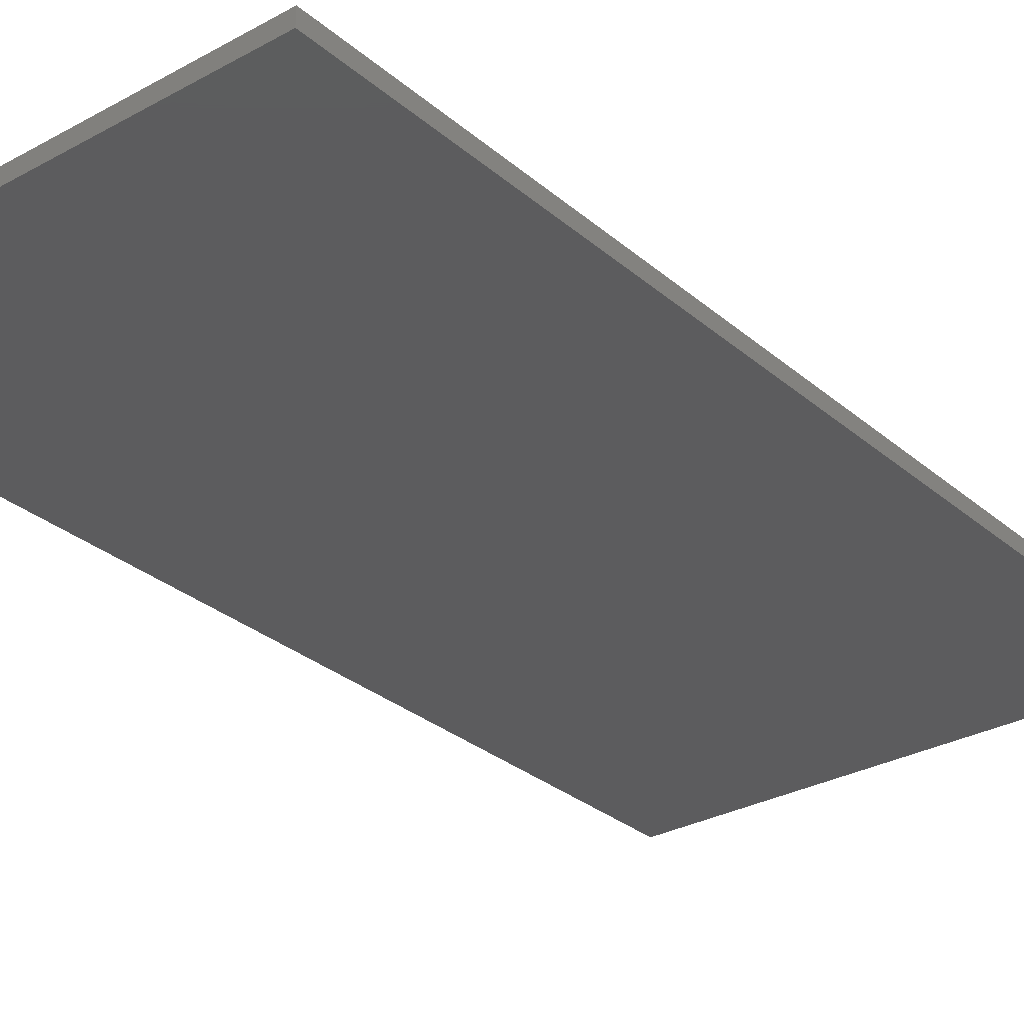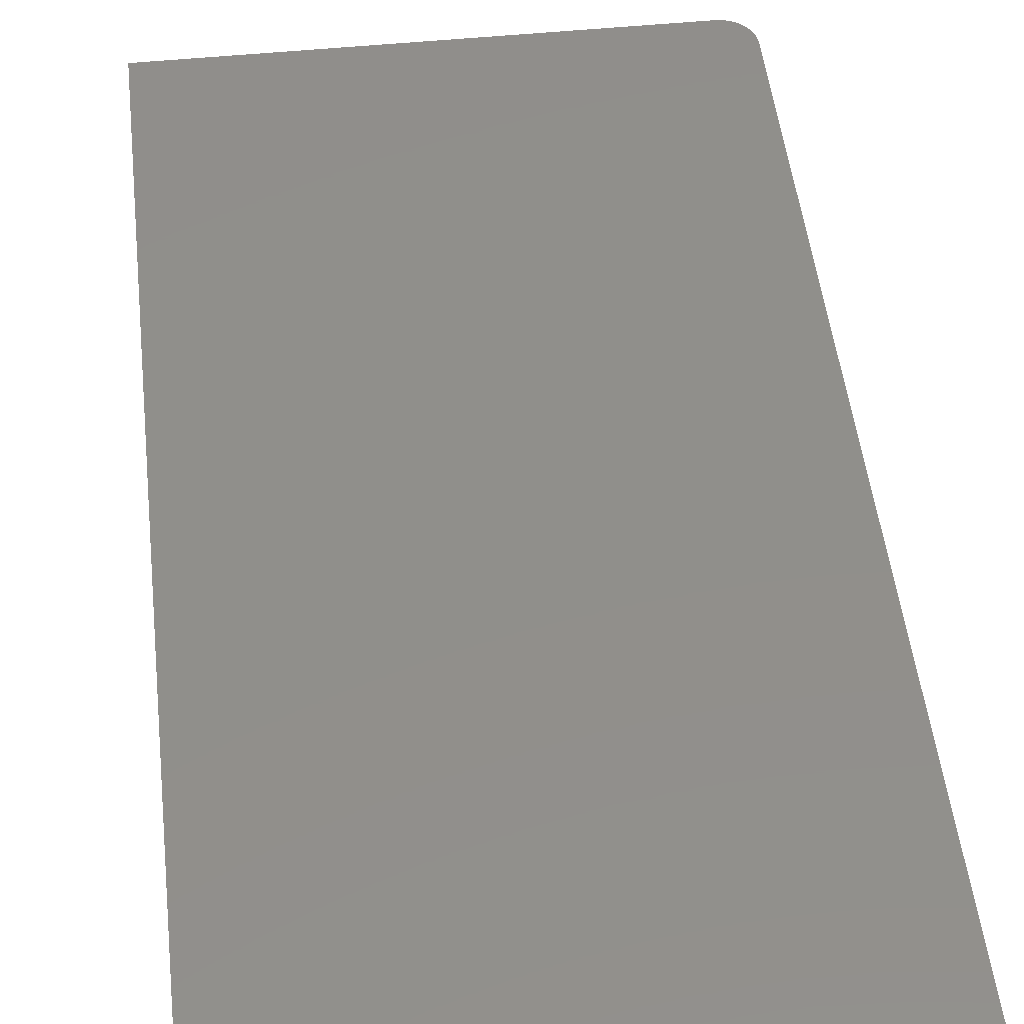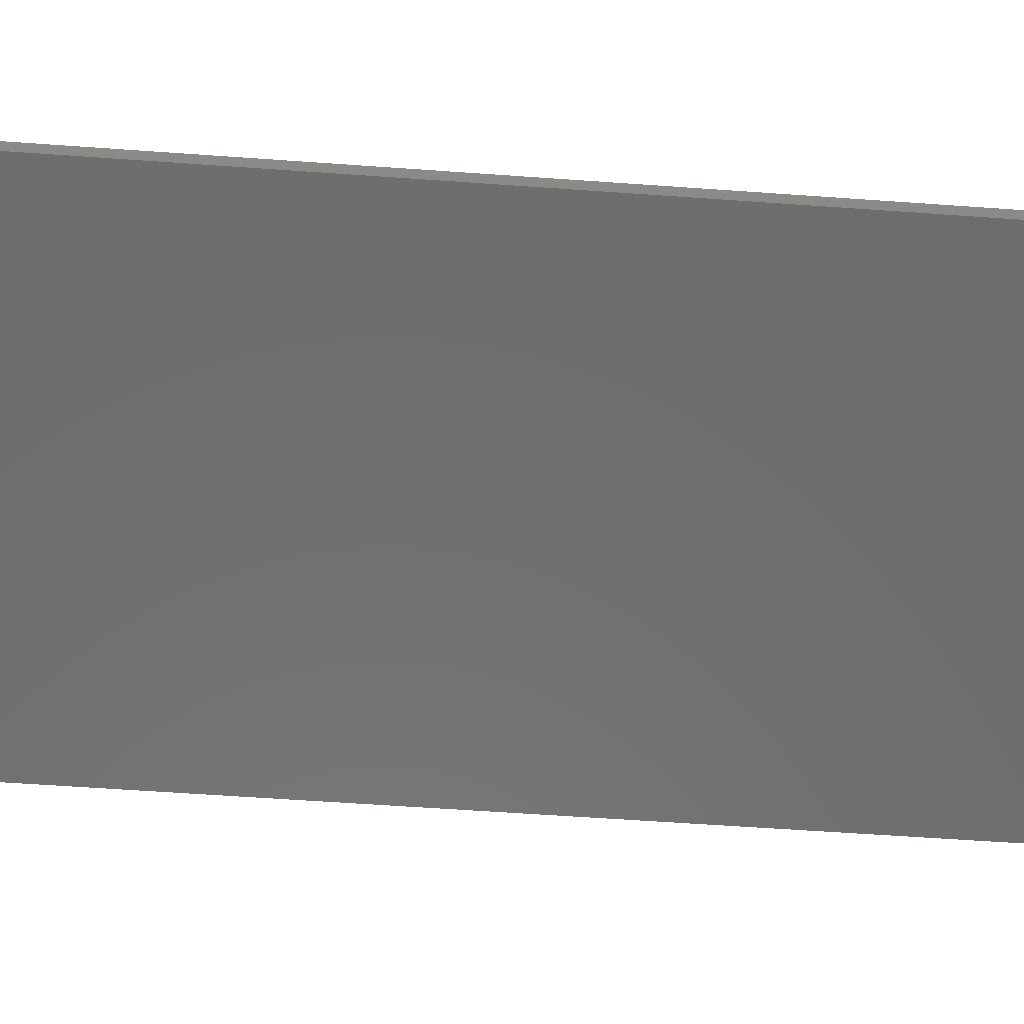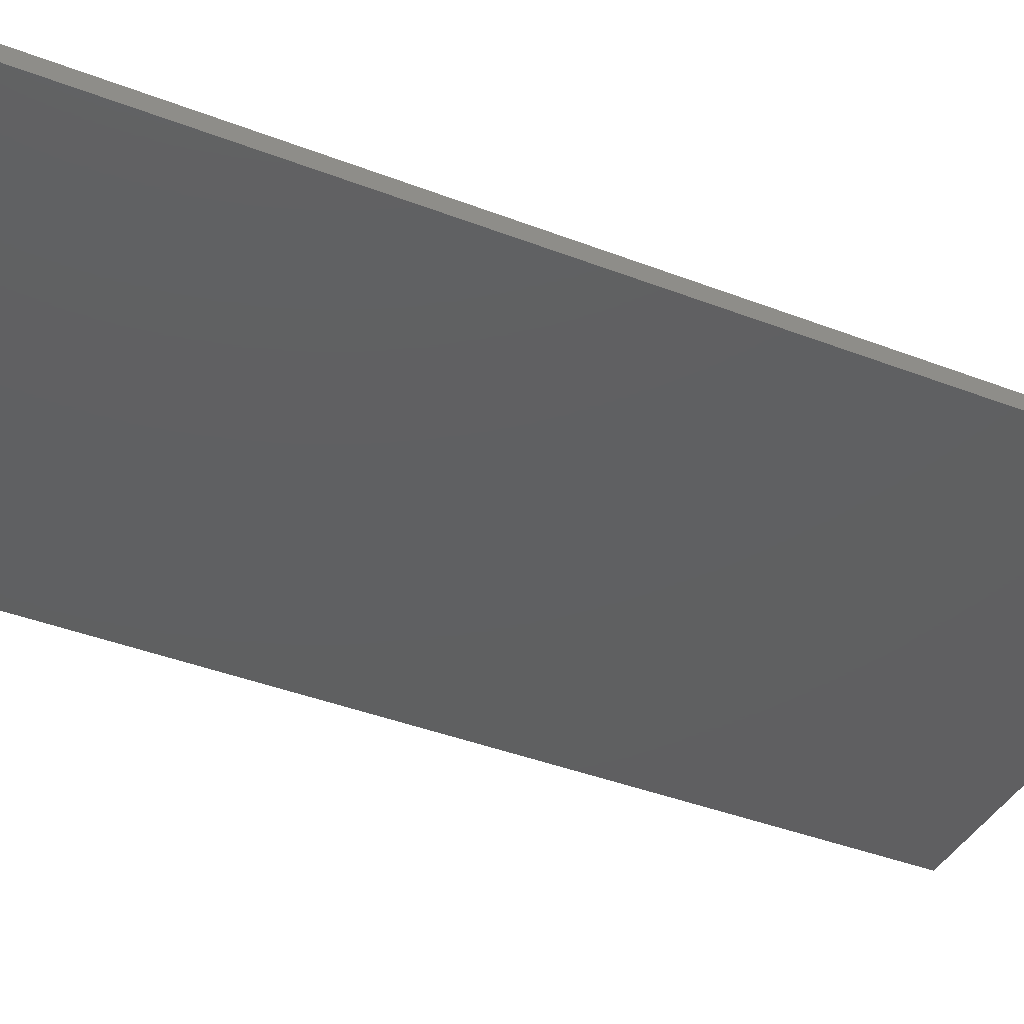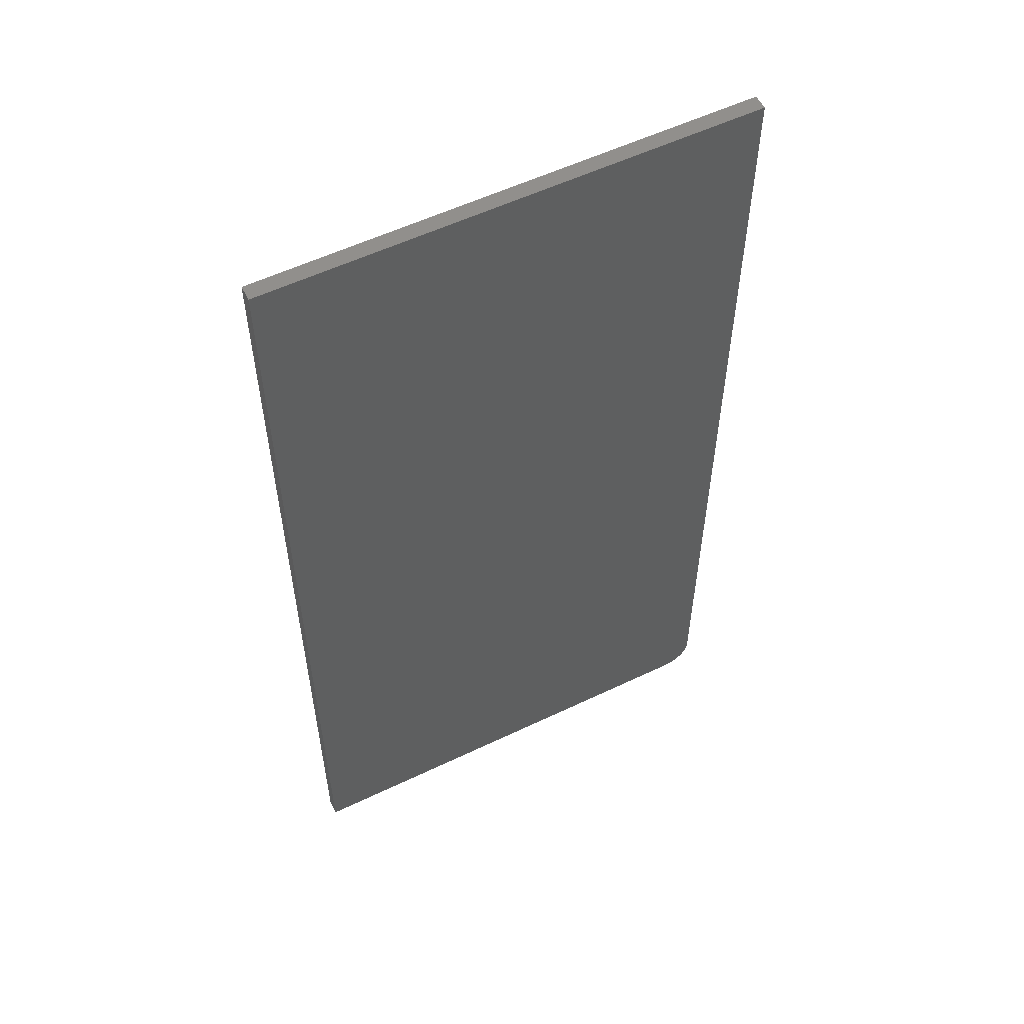
<metadata>
{"format":"stl","ext":"stl","renderer":"f3d","projection":"perspective","resolution":1024,"background":"white","views":[{"elev":-29.7,"azim":-141.0,"up":"+Y"},{"elev":49.0,"azim":-6.4,"up":"+Y"},{"elev":-59.8,"azim":-94.2,"up":"+Y"},{"elev":-39.9,"azim":64.4,"up":"+Y"},{"elev":56.1,"azim":-26.6,"up":"+Z"}]}
</metadata>
<code>
# stl→obj: 24 verts, 44 faces
v 0.3282 -0.02344 -0.75
v 0.3461 -0.02344 -0.7464
v -0.3828 -0.02344 -0.75
v 0.3374 -0.02344 -0.7491
v 0.3614 -0.02344 -0.7363
v 0.3672 -0.02344 -0.7292
v 0.3715 -0.02344 -0.7211
v -0.3828 -0.02344 0.75
v 0.3742 -0.02344 -0.7123
v 0.3751 -0.02344 -0.7031
v 0.3751 -0.02344 0.75
v 0.3542 -0.02344 -0.7421
v -0.3828 0 -0.75
v 0.3461 4.086e-17 -0.7464
v 0.3282 3.947e-17 -0.75
v 0.3374 4.008e-17 -0.7491
v 0.3715 4.509e-17 -0.7211
v 0.3672 4.395e-17 -0.7292
v 0.3614 4.283e-17 -0.7363
v -0.3828 1.665e-16 0.75
v 0.3751 2.086e-16 0.75
v 0.3751 4.728e-17 -0.7031
v 0.3742 4.621e-17 -0.7123
v 0.3542 4.179e-17 -0.7421
f 1 2 3
f 1 4 2
f 5 6 7
f 8 3 9
f 8 9 10
f 8 10 11
f 9 3 2
f 9 2 12
f 9 12 5
f 9 5 7
f 13 14 15
f 14 16 15
f 17 18 19
f 20 21 22
f 20 22 23
f 20 23 13
f 23 17 19
f 23 19 24
f 23 24 14
f 23 14 13
f 10 22 11
f 11 22 21
f 3 13 1
f 1 13 15
f 22 10 23
f 23 10 9
f 23 9 17
f 17 9 7
f 17 7 18
f 18 7 6
f 18 6 19
f 19 6 5
f 19 5 24
f 24 5 12
f 24 12 14
f 14 12 2
f 14 2 16
f 16 2 4
f 16 4 15
f 15 4 1
f 8 20 3
f 3 20 13
f 11 21 8
f 8 21 20

</code>
